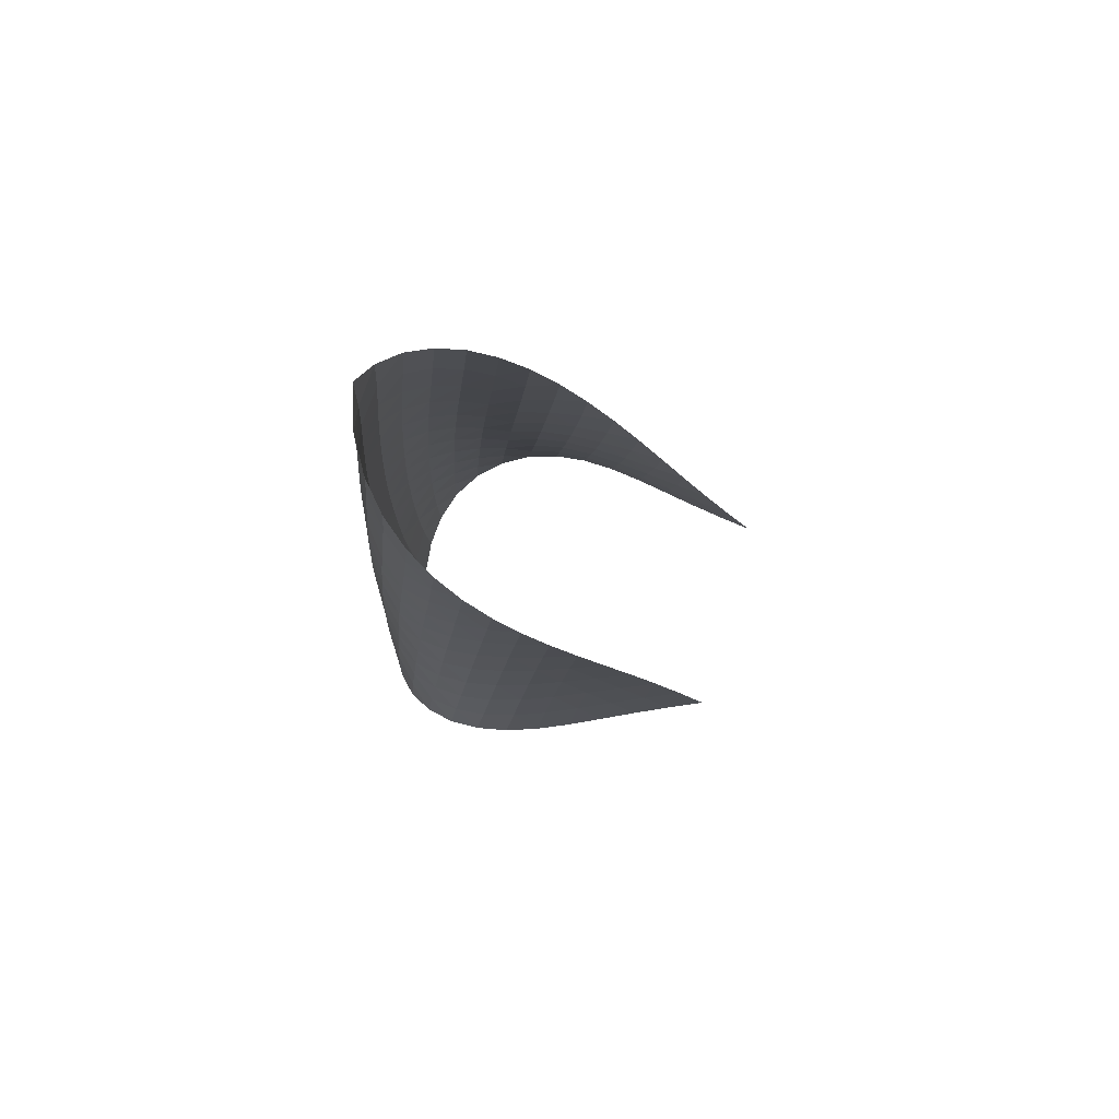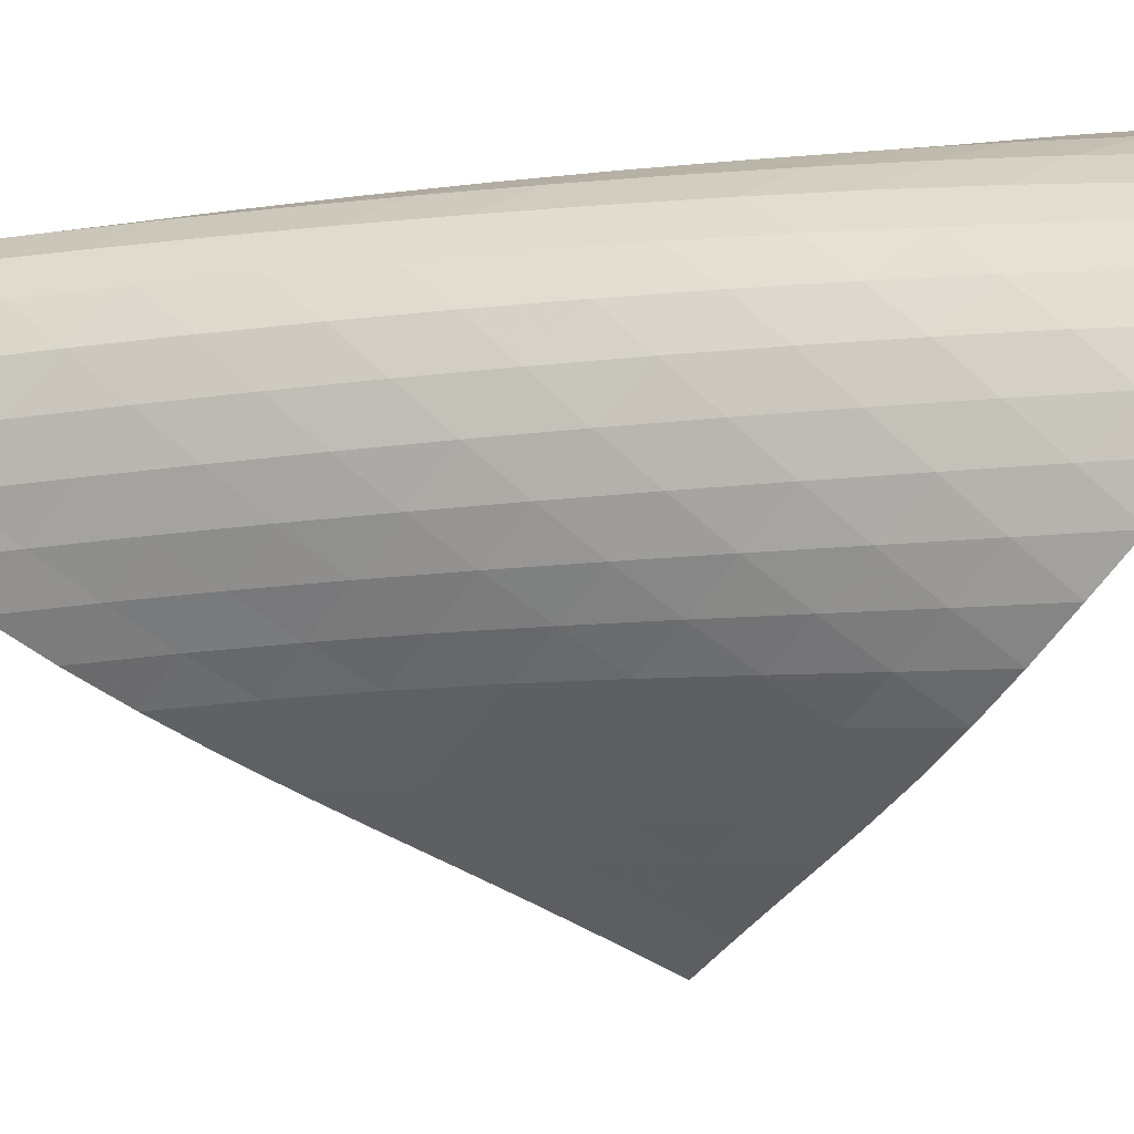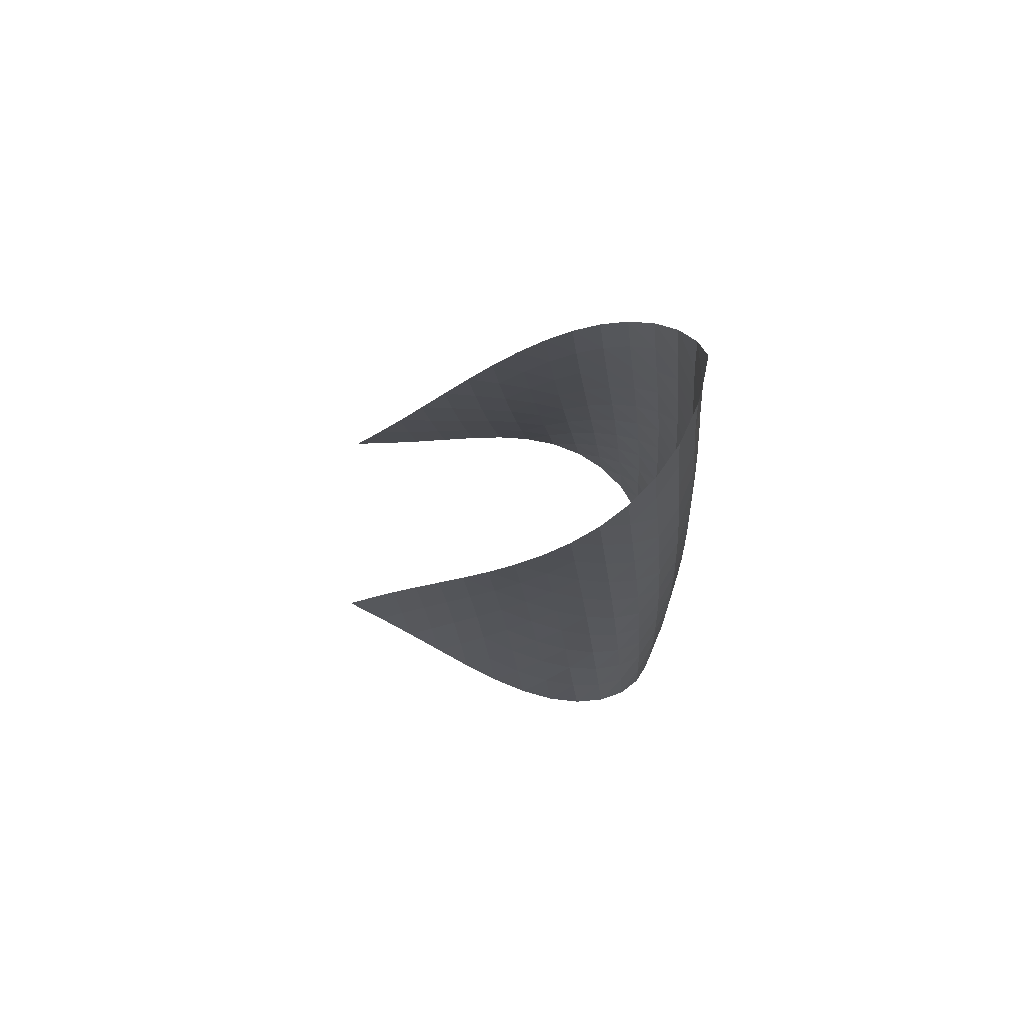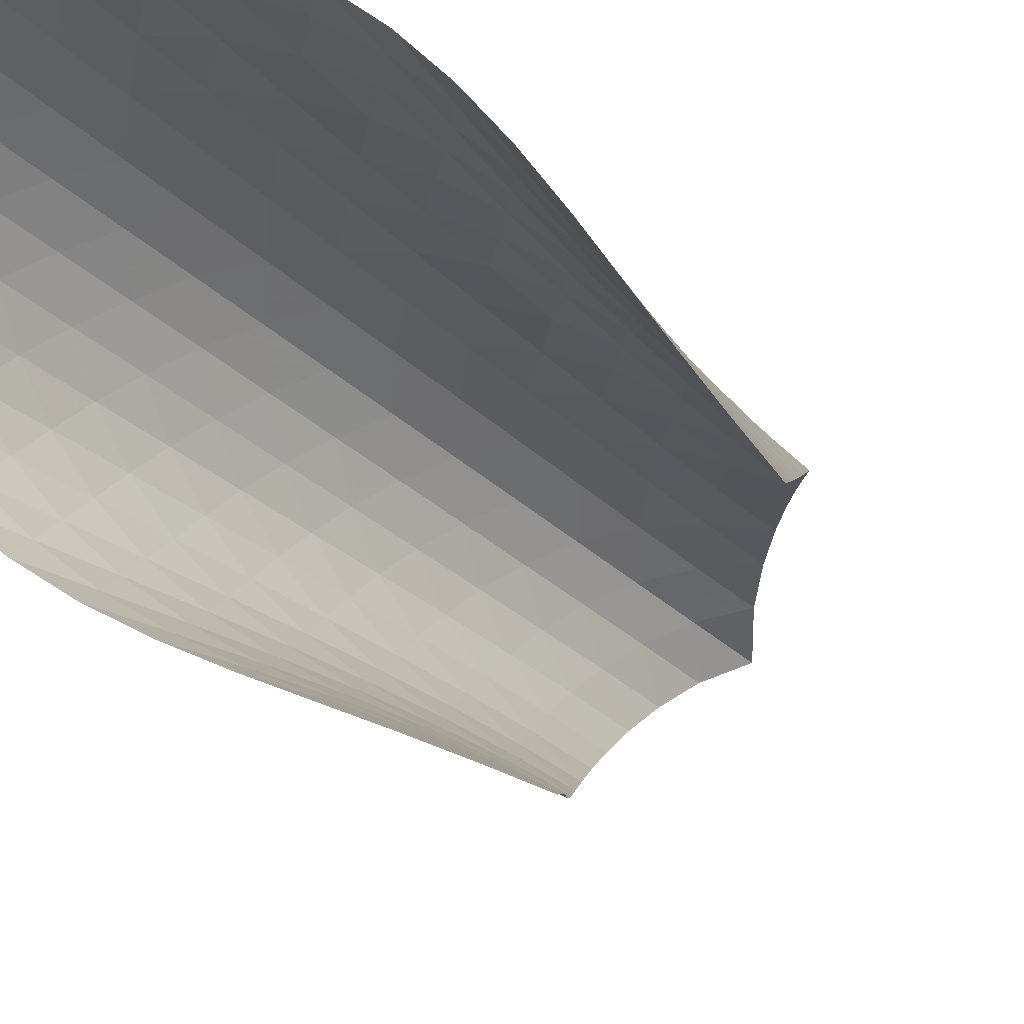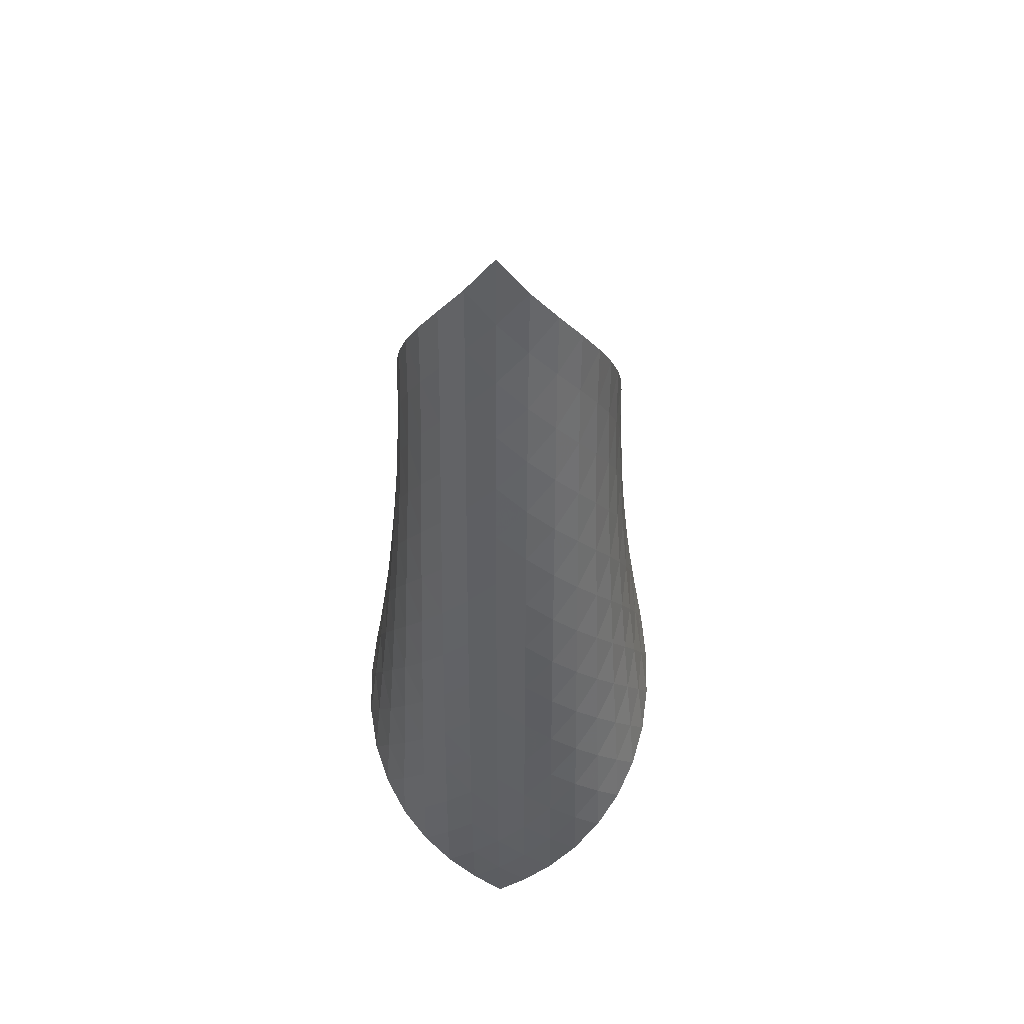
<metadata>
{"format":"obj","ext":"obj","renderer":"f3d","projection":"perspective","resolution":1024,"background":"white","views":[{"elev":78.0,"azim":60.7,"up":"+Y"},{"elev":-10.6,"azim":-79.9,"up":"+Z"},{"elev":72.5,"azim":-134.0,"up":"+Y"},{"elev":-27.0,"azim":33.6,"up":"+Z"},{"elev":43.2,"azim":-40.3,"up":"+Y"}]}
</metadata>
<code>
v -6.495 -0.04906 6.495
v -0.08425 -10.49 2.812
v -2.812 -10.49 0.08425
v -6.535 -18.93 6.535
v -3.215 -9.807 0.4305
v -3.625 -9.119 0.7662
v -4.045 -8.428 1.091
v -4.471 -7.737 1.412
v -4.9 -7.048 1.737
v -5.322 -6.362 2.077
v -5.731 -5.678 2.441
v -6.113 -4.997 2.837
v -6.454 -4.317 3.273
v -6.738 -3.637 3.753
v -6.943 -2.954 4.276
v -7.045 -2.268 4.835
v -7.02 -1.572 5.414
v -6.843 -0.852 5.985
v -5.985 -0.852 6.843
v -5.414 -1.572 7.02
v -4.835 -2.268 7.045
v -4.276 -2.954 6.943
v -3.753 -3.637 6.738
v -3.273 -4.317 6.454
v -2.837 -4.997 6.113
v -2.441 -5.678 5.731
v -2.077 -6.362 5.322
v -1.737 -7.048 4.9
v -1.412 -7.737 4.471
v -1.091 -8.428 4.045
v -0.7662 -9.119 3.625
v -0.4305 -9.807 3.215
v -0.396 -11.01 3.431
v -0.6961 -11.53 4.057
v -0.9859 -12.05 4.692
v -1.279 -12.57 5.329
v -1.598 -13.09 5.951
v -1.965 -13.61 6.538
v -2.399 -14.15 7.063
v -2.904 -14.7 7.495
v -3.47 -15.28 7.804
v -4.073 -15.87 7.962
v -4.678 -16.48 7.953
v -5.246 -17.09 7.778
v -5.746 -17.71 7.459
v -6.172 -18.33 7.034
v -7.034 -18.33 6.172
v -7.459 -17.71 5.746
v -7.778 -17.09 5.246
v -7.953 -16.48 4.678
v -7.962 -15.87 4.073
v -7.804 -15.28 3.47
v -7.495 -14.7 2.904
v -7.063 -14.15 2.399
v -6.538 -13.61 1.965
v -5.951 -13.09 1.598
v -5.329 -12.57 1.279
v -4.692 -12.05 0.9859
v -4.057 -11.53 0.6961
v -3.431 -11.01 0.396
v -6.524 -1.485 6.524
v -6.889 -2.159 6.044
v -7.079 -2.837 5.488
v -7.114 -3.515 4.915
v -7.019 -4.192 4.356
v -6.824 -4.868 3.831
v -6.55 -5.544 3.346
v -6.221 -6.222 2.904
v -5.854 -6.901 2.498
v -5.461 -7.583 2.123
v -5.055 -8.267 1.77
v -4.645 -8.954 1.428
v -4.235 -9.642 1.089
v -3.831 -10.33 0.7453
v -6.044 -2.159 6.889
v -6.582 -2.786 6.582
v -6.96 -3.434 6.114
v -7.161 -4.094 5.562
v -7.205 -4.76 4.986
v -7.12 -5.428 4.423
v -6.935 -6.097 3.892
v -6.674 -6.769 3.4
v -6.358 -7.443 2.947
v -6.005 -8.119 2.53
v -5.629 -8.799 2.141
v -5.24 -9.481 1.771
v -4.846 -10.17 1.411
v -4.452 -10.85 1.053
v -5.488 -2.837 7.079
v -6.114 -3.434 6.96
v -6.648 -4.056 6.648
v -7.03 -4.695 6.181
v -7.243 -5.345 5.629
v -7.302 -6.001 5.051
v -7.233 -6.661 4.481
v -7.064 -7.324 3.94
v -6.819 -7.99 3.435
v -6.52 -8.659 2.968
v -6.184 -9.332 2.535
v -5.825 -10.01 2.128
v -5.454 -10.69 1.738
v -5.076 -11.37 1.358
v -4.915 -3.515 7.114
v -5.562 -4.094 7.161
v -6.181 -4.695 7.03
v -6.708 -5.316 6.708
v -7.092 -5.95 6.241
v -7.317 -6.592 5.69
v -7.395 -7.24 5.108
v -7.347 -7.893 4.53
v -7.2 -8.549 3.977
v -6.978 -9.209 3.456
v -6.7 -9.872 2.971
v -6.385 -10.54 2.516
v -6.047 -11.21 2.086
v -5.694 -11.89 1.674
v -4.356 -4.192 7.019
v -4.986 -4.76 7.205
v -5.629 -5.345 7.243
v -6.241 -5.95 7.092
v -6.76 -6.569 6.76
v -7.146 -7.2 6.292
v -7.383 -7.837 5.742
v -7.481 -8.478 5.158
v -7.458 -9.123 4.573
v -7.338 -9.772 4.006
v -7.142 -10.42 3.467
v -6.891 -11.08 2.96
v -6.602 -11.74 2.481
v -6.287 -12.41 2.027
v -3.831 -4.868 6.824
v -4.423 -5.428 7.12
v -5.051 -6.001 7.302
v -5.69 -6.592 7.317
v -6.292 -7.2 7.146
v -6.804 -7.819 6.804
v -7.19 -8.447 6.334
v -7.439 -9.079 5.786
v -7.558 -9.715 5.201
v -7.562 -10.35 4.609
v -7.472 -10.99 4.029
v -7.309 -11.64 3.472
v -7.09 -12.29 2.941
v -6.832 -12.95 2.438
v -3.346 -5.544 6.55
v -3.892 -6.097 6.935
v -4.481 -6.661 7.233
v -5.108 -7.24 7.395
v -5.742 -7.837 7.383
v -6.334 -8.447 7.19
v -6.838 -9.067 6.838
v -7.224 -9.692 6.367
v -7.485 -10.32 5.821
v -7.624 -10.95 5.235
v -7.657 -11.58 4.638
v -7.602 -12.21 4.046
v -7.477 -12.85 3.472
v -7.295 -13.5 2.92
v -2.904 -6.222 6.221
v -3.4 -6.769 6.674
v -3.94 -7.324 7.064
v -4.53 -7.893 7.347
v -5.158 -8.478 7.481
v -5.786 -9.079 7.439
v -6.367 -9.692 7.224
v -6.863 -10.31 6.863
v -7.249 -10.94 6.391
v -7.52 -11.56 5.846
v -7.681 -12.18 5.261
v -7.746 -12.81 4.66
v -7.73 -13.43 4.059
v -7.646 -14.06 3.47
v -2.498 -6.901 5.854
v -2.947 -7.443 6.358
v -3.435 -7.99 6.819
v -3.977 -8.549 7.2
v -4.573 -9.123 7.458
v -5.201 -9.715 7.558
v -5.821 -10.32 7.485
v -6.391 -10.94 7.249
v -6.877 -11.55 6.877
v -7.263 -12.18 6.403
v -7.545 -12.8 5.861
v -7.729 -13.41 5.278
v -7.83 -14.03 4.675
v -7.856 -14.65 4.068
v -2.123 -7.583 5.461
v -2.53 -8.119 6.005
v -2.968 -8.659 6.52
v -3.456 -9.209 6.978
v -4.006 -9.772 7.338
v -4.609 -10.35 7.562
v -5.235 -10.95 7.624
v -5.846 -11.56 7.52
v -6.403 -12.18 7.263
v -6.881 -12.8 6.881
v -7.266 -13.41 6.404
v -7.559 -14.03 5.864
v -7.77 -14.64 5.285
v -7.907 -15.26 4.684
v -1.77 -8.267 5.055
v -2.141 -8.799 5.629
v -2.535 -9.332 6.184
v -2.971 -9.872 6.7
v -3.467 -10.42 7.142
v -4.029 -10.99 7.472
v -4.638 -11.58 7.657
v -5.261 -12.18 7.681
v -5.861 -12.8 7.545
v -6.404 -13.41 7.266
v -6.871 -14.03 6.871
v -7.255 -14.65 6.391
v -7.56 -15.26 5.854
v -7.795 -15.87 5.279
v -1.428 -8.954 4.645
v -1.771 -9.481 5.24
v -2.128 -10.01 5.825
v -2.516 -10.54 6.385
v -2.96 -11.08 6.891
v -3.472 -11.64 7.309
v -4.046 -12.21 7.602
v -4.66 -12.81 7.746
v -5.278 -13.41 7.729
v -5.864 -14.03 7.559
v -6.391 -14.65 7.255
v -6.844 -15.27 6.844
v -7.223 -15.88 6.358
v -7.534 -16.49 5.821
v -1.089 -9.642 4.235
v -1.411 -10.17 4.846
v -1.738 -10.69 5.454
v -2.086 -11.21 6.047
v -2.481 -11.74 6.602
v -2.941 -12.29 7.09
v -3.472 -12.85 7.477
v -4.059 -13.43 7.73
v -4.675 -14.03 7.83
v -5.285 -14.64 7.77
v -5.854 -15.26 7.56
v -6.358 -15.88 7.223
v -6.789 -16.5 6.789
v -7.154 -17.11 6.291
v -0.7453 -10.33 3.831
v -1.053 -10.85 4.452
v -1.358 -11.37 5.076
v -1.674 -11.89 5.694
v -2.027 -12.41 6.287
v -2.438 -12.95 6.832
v -2.92 -13.5 7.295
v -3.47 -14.06 7.646
v -4.068 -14.65 7.856
v -4.684 -15.26 7.907
v -5.279 -15.87 7.795
v -5.821 -16.49 7.534
v -6.291 -17.11 7.154
v -6.69 -17.73 6.69
f 256 46 4
f 256 4 47
f 5 74 60
f 5 60 3
f 74 88 59
f 74 59 60
f 88 102 58
f 88 58 59
f 102 116 57
f 102 57 58
f 116 130 56
f 116 56 57
f 130 144 55
f 130 55 56
f 144 158 54
f 144 54 55
f 158 172 53
f 158 53 54
f 172 186 52
f 172 52 53
f 186 200 51
f 186 51 52
f 200 214 50
f 200 50 51
f 214 228 49
f 214 49 50
f 228 242 48
f 228 48 49
f 242 256 47
f 242 47 48
f 1 19 61
f 1 61 18
f 18 61 62
f 18 62 17
f 17 62 63
f 17 63 16
f 16 63 64
f 16 64 15
f 15 64 65
f 15 65 14
f 14 65 66
f 14 66 13
f 13 66 67
f 13 67 12
f 12 67 68
f 12 68 11
f 11 68 69
f 11 69 10
f 10 69 70
f 10 70 9
f 9 70 71
f 9 71 8
f 8 71 72
f 8 72 7
f 7 72 73
f 7 73 6
f 6 73 74
f 6 74 5
f 19 20 75
f 19 75 61
f 61 75 76
f 61 76 62
f 62 76 77
f 62 77 63
f 63 77 78
f 63 78 64
f 64 78 79
f 64 79 65
f 65 79 80
f 65 80 66
f 66 80 81
f 66 81 67
f 67 81 82
f 67 82 68
f 68 82 83
f 68 83 69
f 69 83 84
f 69 84 70
f 70 84 85
f 70 85 71
f 71 85 86
f 71 86 72
f 72 86 87
f 72 87 73
f 73 87 88
f 73 88 74
f 20 21 89
f 20 89 75
f 75 89 90
f 75 90 76
f 76 90 91
f 76 91 77
f 77 91 92
f 77 92 78
f 78 92 93
f 78 93 79
f 79 93 94
f 79 94 80
f 80 94 95
f 80 95 81
f 81 95 96
f 81 96 82
f 82 96 97
f 82 97 83
f 83 97 98
f 83 98 84
f 84 98 99
f 84 99 85
f 85 99 100
f 85 100 86
f 86 100 101
f 86 101 87
f 87 101 102
f 87 102 88
f 21 22 103
f 21 103 89
f 89 103 104
f 89 104 90
f 90 104 105
f 90 105 91
f 91 105 106
f 91 106 92
f 92 106 107
f 92 107 93
f 93 107 108
f 93 108 94
f 94 108 109
f 94 109 95
f 95 109 110
f 95 110 96
f 96 110 111
f 96 111 97
f 97 111 112
f 97 112 98
f 98 112 113
f 98 113 99
f 99 113 114
f 99 114 100
f 100 114 115
f 100 115 101
f 101 115 116
f 101 116 102
f 22 23 117
f 22 117 103
f 103 117 118
f 103 118 104
f 104 118 119
f 104 119 105
f 105 119 120
f 105 120 106
f 106 120 121
f 106 121 107
f 107 121 122
f 107 122 108
f 108 122 123
f 108 123 109
f 109 123 124
f 109 124 110
f 110 124 125
f 110 125 111
f 111 125 126
f 111 126 112
f 112 126 127
f 112 127 113
f 113 127 128
f 113 128 114
f 114 128 129
f 114 129 115
f 115 129 130
f 115 130 116
f 23 24 131
f 23 131 117
f 117 131 132
f 117 132 118
f 118 132 133
f 118 133 119
f 119 133 134
f 119 134 120
f 120 134 135
f 120 135 121
f 121 135 136
f 121 136 122
f 122 136 137
f 122 137 123
f 123 137 138
f 123 138 124
f 124 138 139
f 124 139 125
f 125 139 140
f 125 140 126
f 126 140 141
f 126 141 127
f 127 141 142
f 127 142 128
f 128 142 143
f 128 143 129
f 129 143 144
f 129 144 130
f 24 25 145
f 24 145 131
f 131 145 146
f 131 146 132
f 132 146 147
f 132 147 133
f 133 147 148
f 133 148 134
f 134 148 149
f 134 149 135
f 135 149 150
f 135 150 136
f 136 150 151
f 136 151 137
f 137 151 152
f 137 152 138
f 138 152 153
f 138 153 139
f 139 153 154
f 139 154 140
f 140 154 155
f 140 155 141
f 141 155 156
f 141 156 142
f 142 156 157
f 142 157 143
f 143 157 158
f 143 158 144
f 25 26 159
f 25 159 145
f 145 159 160
f 145 160 146
f 146 160 161
f 146 161 147
f 147 161 162
f 147 162 148
f 148 162 163
f 148 163 149
f 149 163 164
f 149 164 150
f 150 164 165
f 150 165 151
f 151 165 166
f 151 166 152
f 152 166 167
f 152 167 153
f 153 167 168
f 153 168 154
f 154 168 169
f 154 169 155
f 155 169 170
f 155 170 156
f 156 170 171
f 156 171 157
f 157 171 172
f 157 172 158
f 26 27 173
f 26 173 159
f 159 173 174
f 159 174 160
f 160 174 175
f 160 175 161
f 161 175 176
f 161 176 162
f 162 176 177
f 162 177 163
f 163 177 178
f 163 178 164
f 164 178 179
f 164 179 165
f 165 179 180
f 165 180 166
f 166 180 181
f 166 181 167
f 167 181 182
f 167 182 168
f 168 182 183
f 168 183 169
f 169 183 184
f 169 184 170
f 170 184 185
f 170 185 171
f 171 185 186
f 171 186 172
f 27 28 187
f 27 187 173
f 173 187 188
f 173 188 174
f 174 188 189
f 174 189 175
f 175 189 190
f 175 190 176
f 176 190 191
f 176 191 177
f 177 191 192
f 177 192 178
f 178 192 193
f 178 193 179
f 179 193 194
f 179 194 180
f 180 194 195
f 180 195 181
f 181 195 196
f 181 196 182
f 182 196 197
f 182 197 183
f 183 197 198
f 183 198 184
f 184 198 199
f 184 199 185
f 185 199 200
f 185 200 186
f 28 29 201
f 28 201 187
f 187 201 202
f 187 202 188
f 188 202 203
f 188 203 189
f 189 203 204
f 189 204 190
f 190 204 205
f 190 205 191
f 191 205 206
f 191 206 192
f 192 206 207
f 192 207 193
f 193 207 208
f 193 208 194
f 194 208 209
f 194 209 195
f 195 209 210
f 195 210 196
f 196 210 211
f 196 211 197
f 197 211 212
f 197 212 198
f 198 212 213
f 198 213 199
f 199 213 214
f 199 214 200
f 29 30 215
f 29 215 201
f 201 215 216
f 201 216 202
f 202 216 217
f 202 217 203
f 203 217 218
f 203 218 204
f 204 218 219
f 204 219 205
f 205 219 220
f 205 220 206
f 206 220 221
f 206 221 207
f 207 221 222
f 207 222 208
f 208 222 223
f 208 223 209
f 209 223 224
f 209 224 210
f 210 224 225
f 210 225 211
f 211 225 226
f 211 226 212
f 212 226 227
f 212 227 213
f 213 227 228
f 213 228 214
f 30 31 229
f 30 229 215
f 215 229 230
f 215 230 216
f 216 230 231
f 216 231 217
f 217 231 232
f 217 232 218
f 218 232 233
f 218 233 219
f 219 233 234
f 219 234 220
f 220 234 235
f 220 235 221
f 221 235 236
f 221 236 222
f 222 236 237
f 222 237 223
f 223 237 238
f 223 238 224
f 224 238 239
f 224 239 225
f 225 239 240
f 225 240 226
f 226 240 241
f 226 241 227
f 227 241 242
f 227 242 228
f 31 32 243
f 31 243 229
f 229 243 244
f 229 244 230
f 230 244 245
f 230 245 231
f 231 245 246
f 231 246 232
f 232 246 247
f 232 247 233
f 233 247 248
f 233 248 234
f 234 248 249
f 234 249 235
f 235 249 250
f 235 250 236
f 236 250 251
f 236 251 237
f 237 251 252
f 237 252 238
f 238 252 253
f 238 253 239
f 239 253 254
f 239 254 240
f 240 254 255
f 240 255 241
f 241 255 256
f 241 256 242
f 32 2 33
f 32 33 243
f 243 33 34
f 243 34 244
f 244 34 35
f 244 35 245
f 245 35 36
f 245 36 246
f 246 36 37
f 246 37 247
f 247 37 38
f 247 38 248
f 248 38 39
f 248 39 249
f 249 39 40
f 249 40 250
f 250 40 41
f 250 41 251
f 251 41 42
f 251 42 252
f 252 42 43
f 252 43 253
f 253 43 44
f 253 44 254
f 254 44 45
f 254 45 255
f 255 45 46
f 255 46 256

</code>
